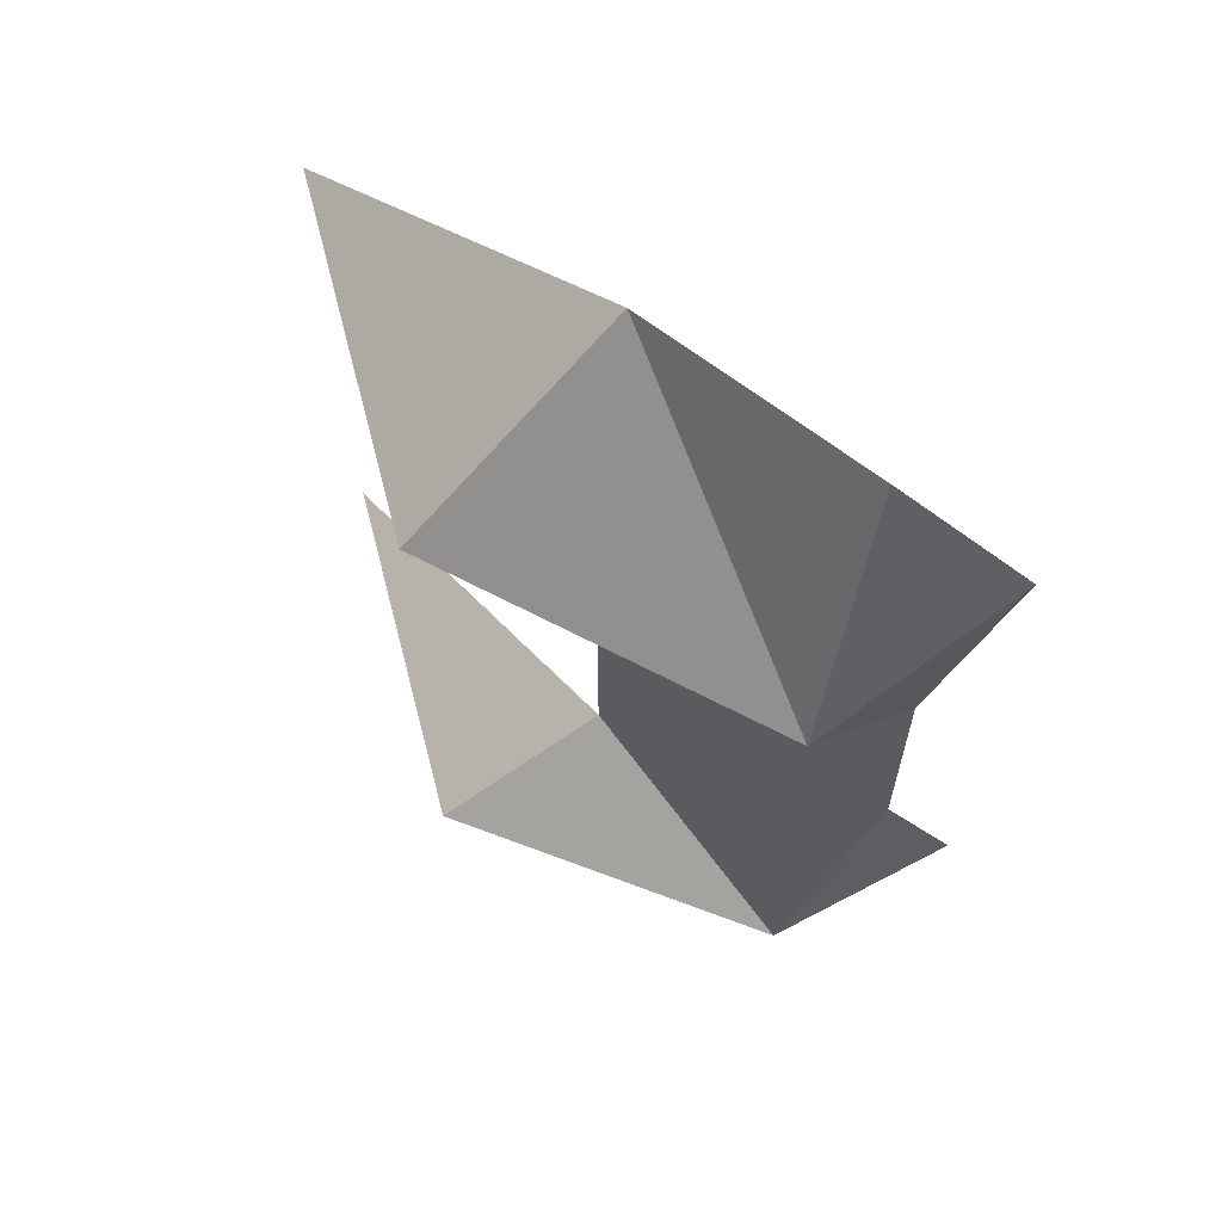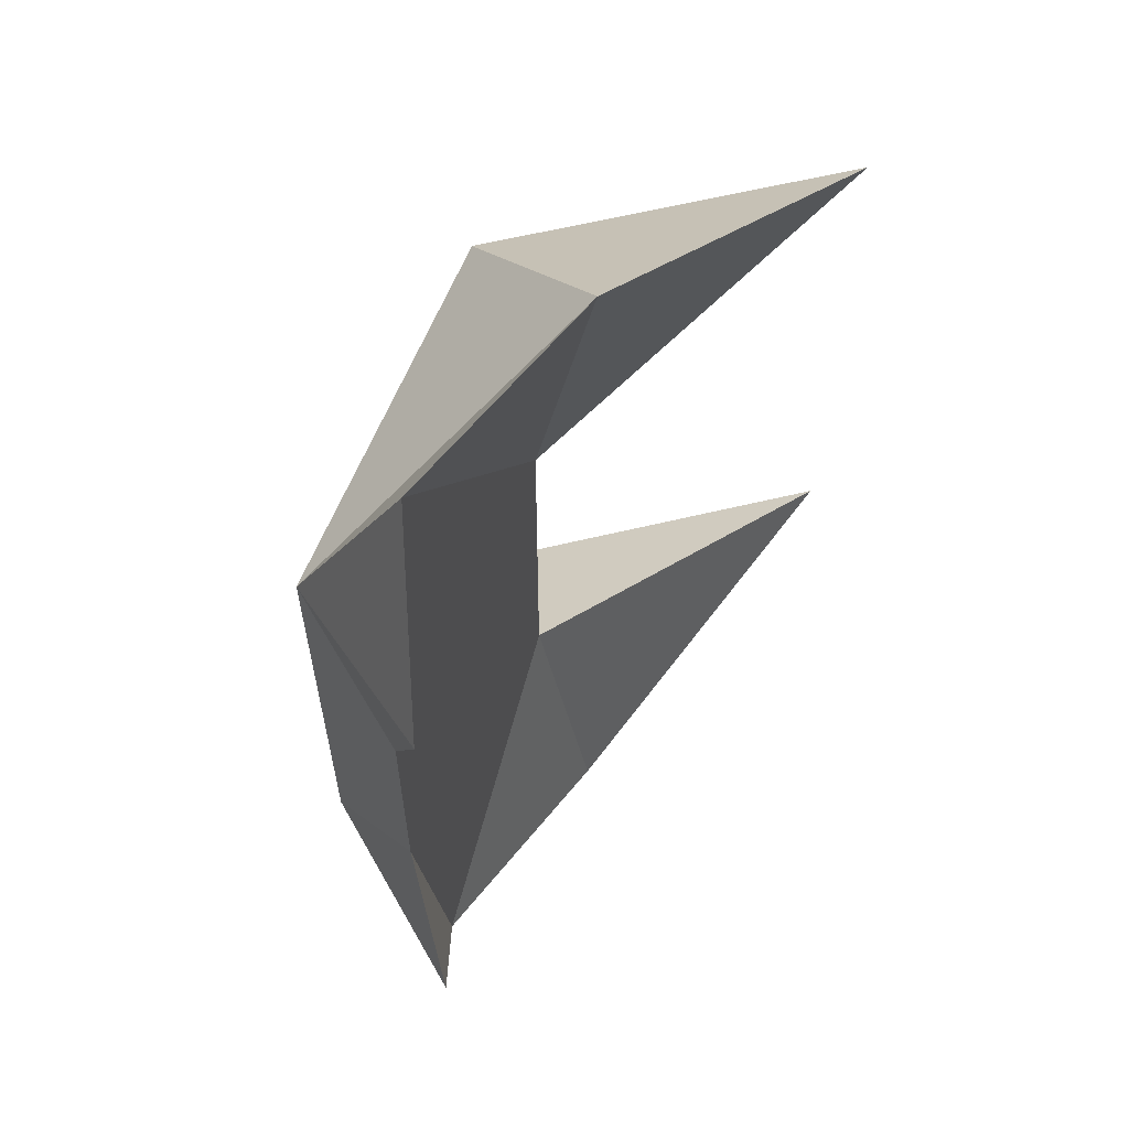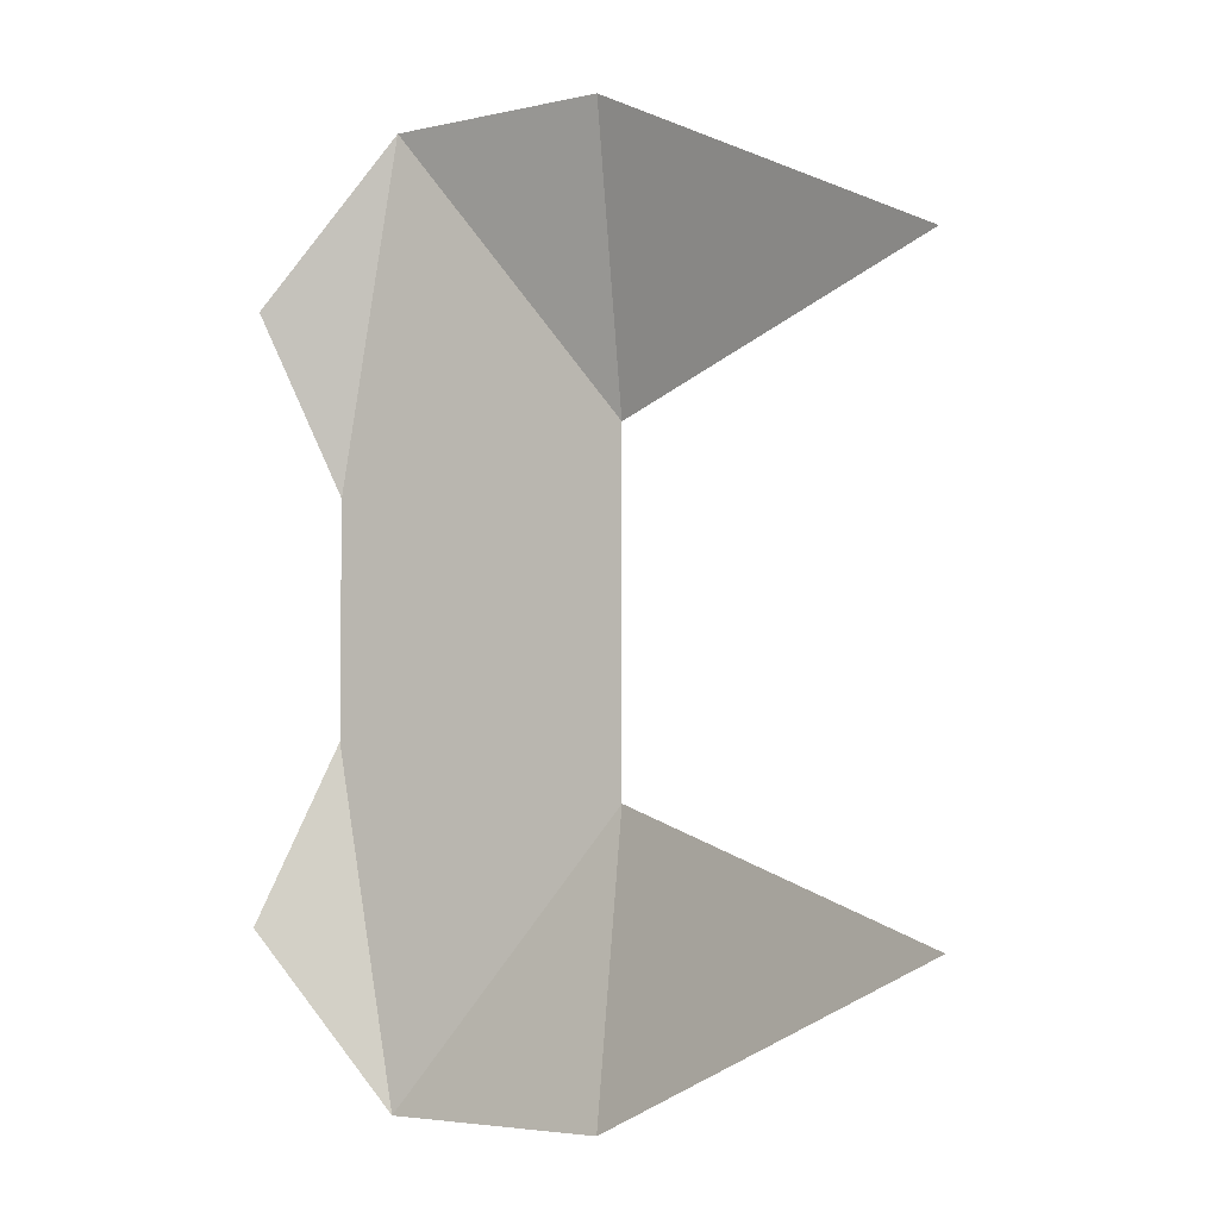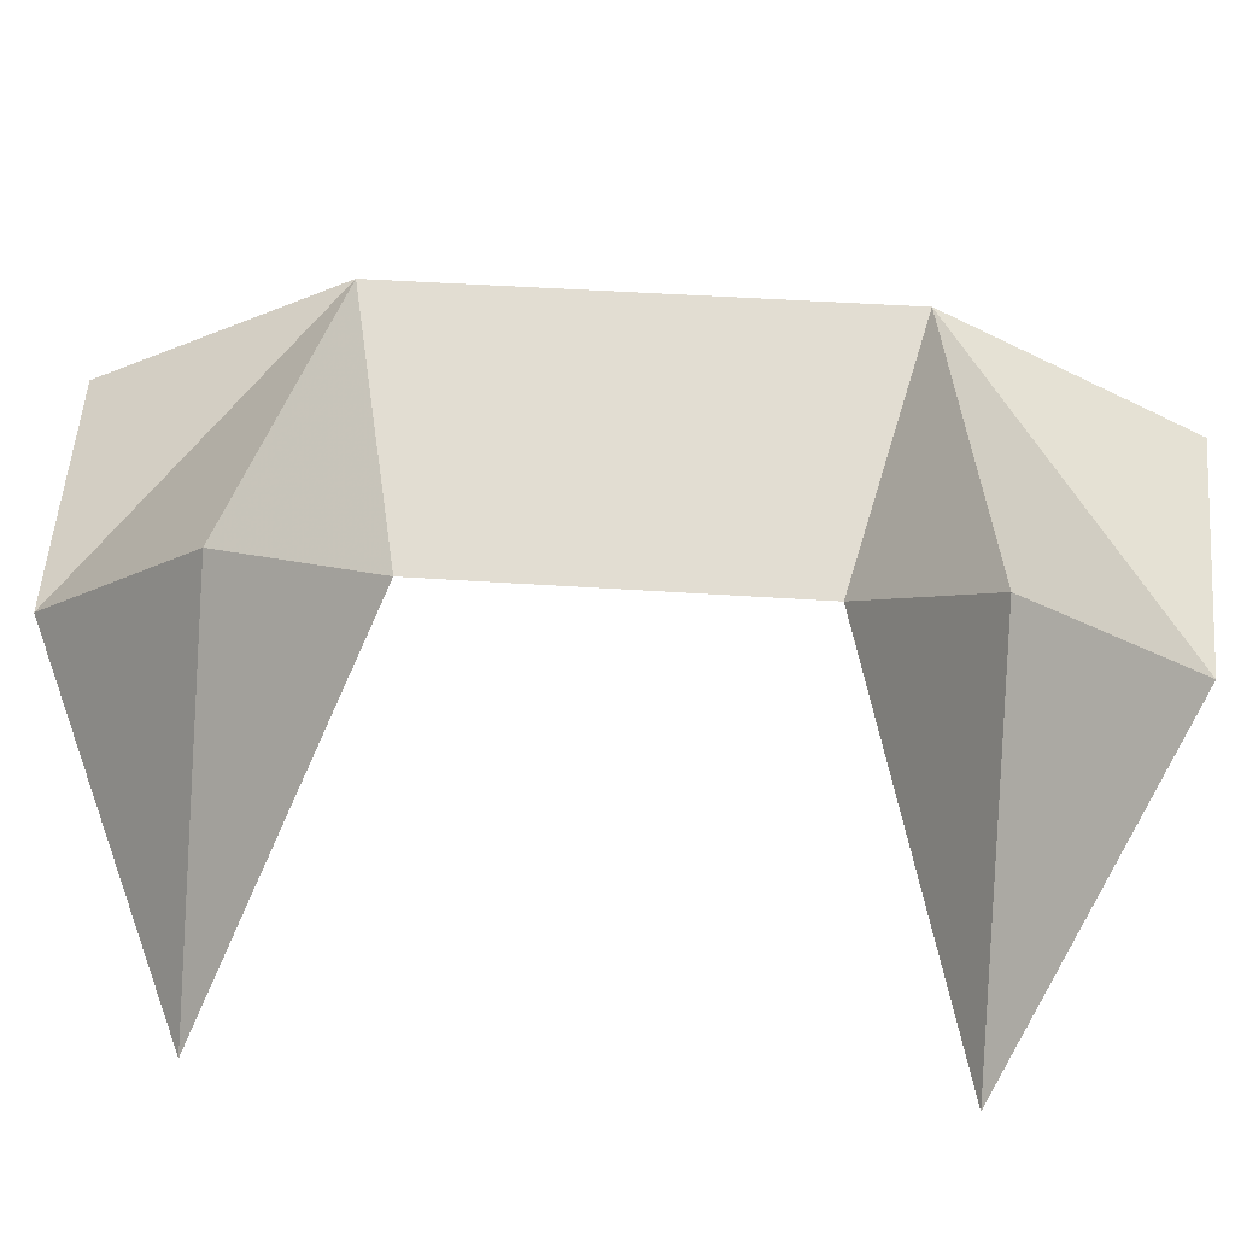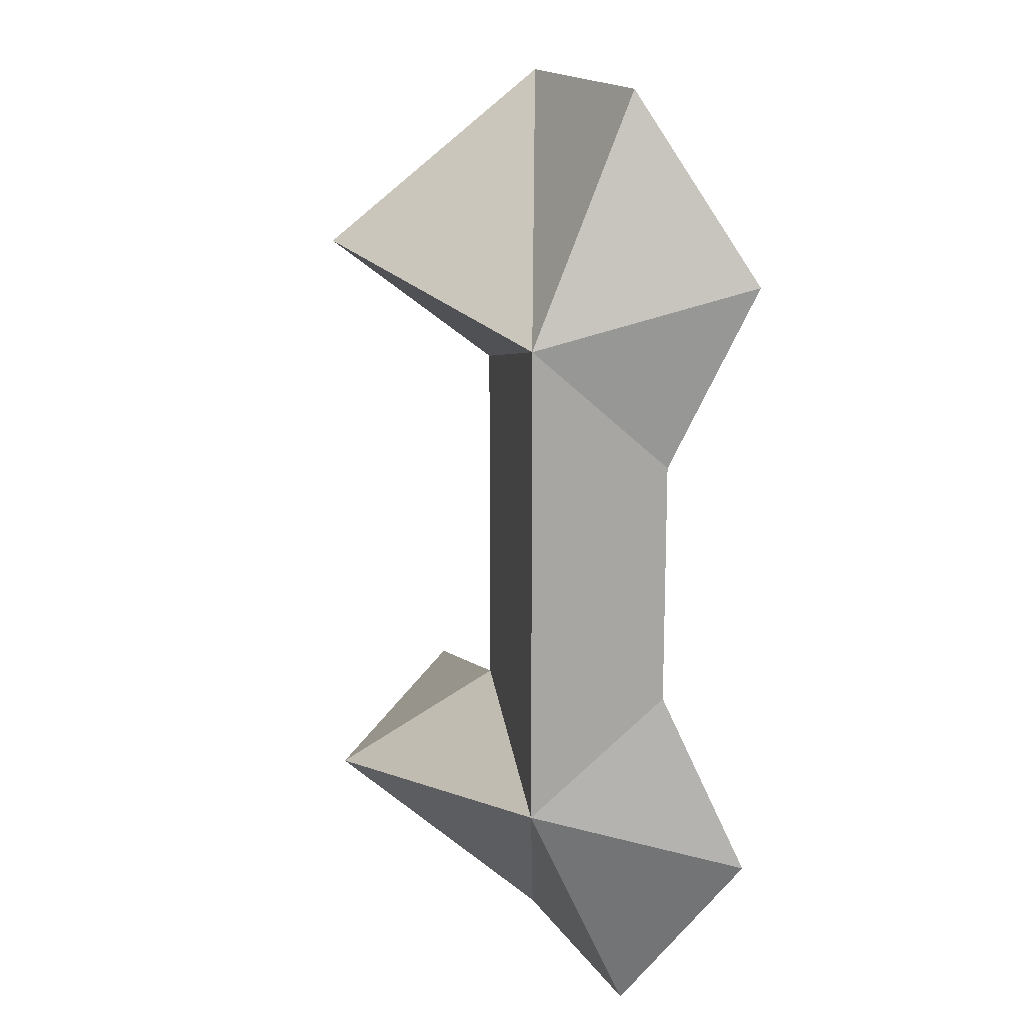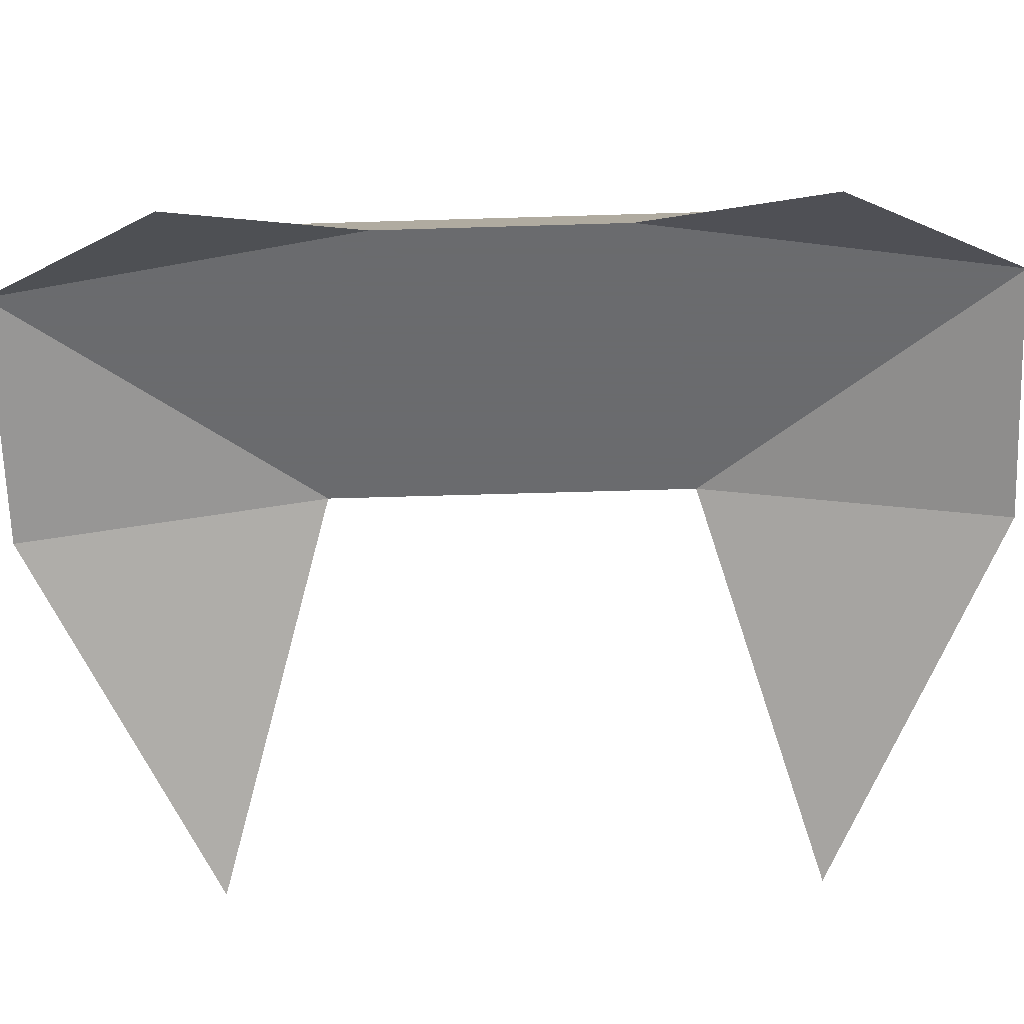
<metadata>
{"format":"obj","ext":"obj","renderer":"f3d","projection":"perspective","resolution":1024,"background":"white","views":[{"elev":64.5,"azim":-155.9,"up":"+Z"},{"elev":61.1,"azim":-65.2,"up":"+Z"},{"elev":-4.0,"azim":22.9,"up":"+Z"},{"elev":40.8,"azim":94.9,"up":"+Y"},{"elev":16.2,"azim":-125.9,"up":"+Z"},{"elev":-53.3,"azim":-88.1,"up":"+Y"}]}
</metadata>
<code>
o Cone
v 1.045 1.251 -4.413
v 1.045 1.251 1.587
v 1.045 0.2515 6.587
v -2.955 1.251 6.587
v -2.955 1.251 -9.413
v 1.045 0.2515 -9.413
v 7.045 -1.749 3.587
v 7.045 -1.749 -6.413
v -4.955 0.2515 -6.413
v -4.955 0.2515 3.587
v -3.955 1.251 0.5866
v -3.955 1.251 -3.413
v 3.045 3.251 3.587
v 3.045 3.251 -6.413
v -2.955 3.251 2.587
v -2.955 3.251 -5.413
v -2.955 3.251 -1.413
f 1 8 14
f 8 6 14
f 8 1 6
f 3 7 13
f 7 2 13
f 7 3 2
f 4 2 3
f 1 5 6
f 12 5 1
f 4 11 2
f 1 2 12
f 11 12 2
f 11 4 10
f 5 12 9
f 15 10 4
f 9 16 5
f 12 16 9
f 11 10 15
f 4 3 15
f 5 16 6
f 3 13 15
f 6 16 14
f 2 15 13
f 1 14 16
f 11 15 17
f 11 17 12
f 16 12 17
f 15 2 17
f 16 17 1
f 2 1 17

</code>
